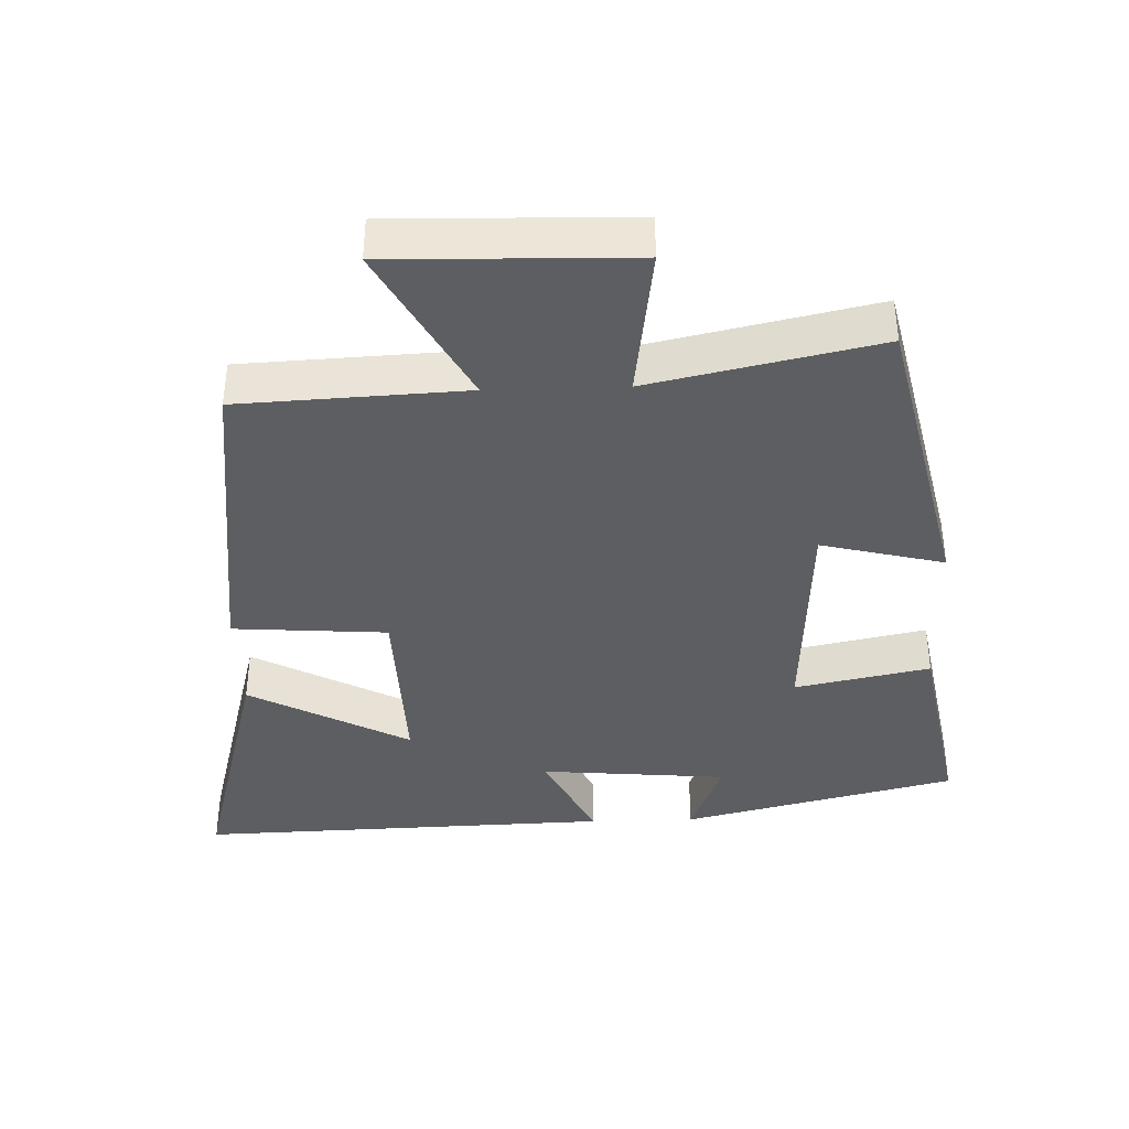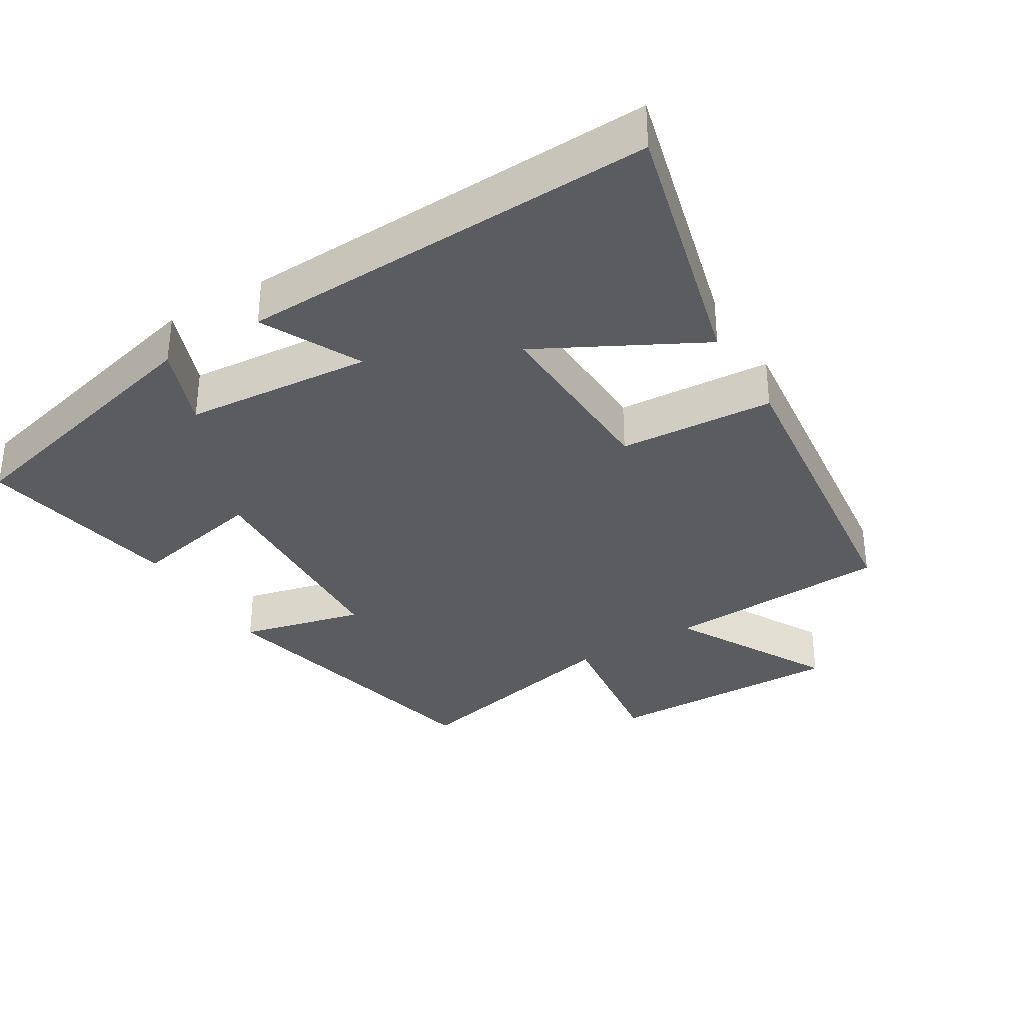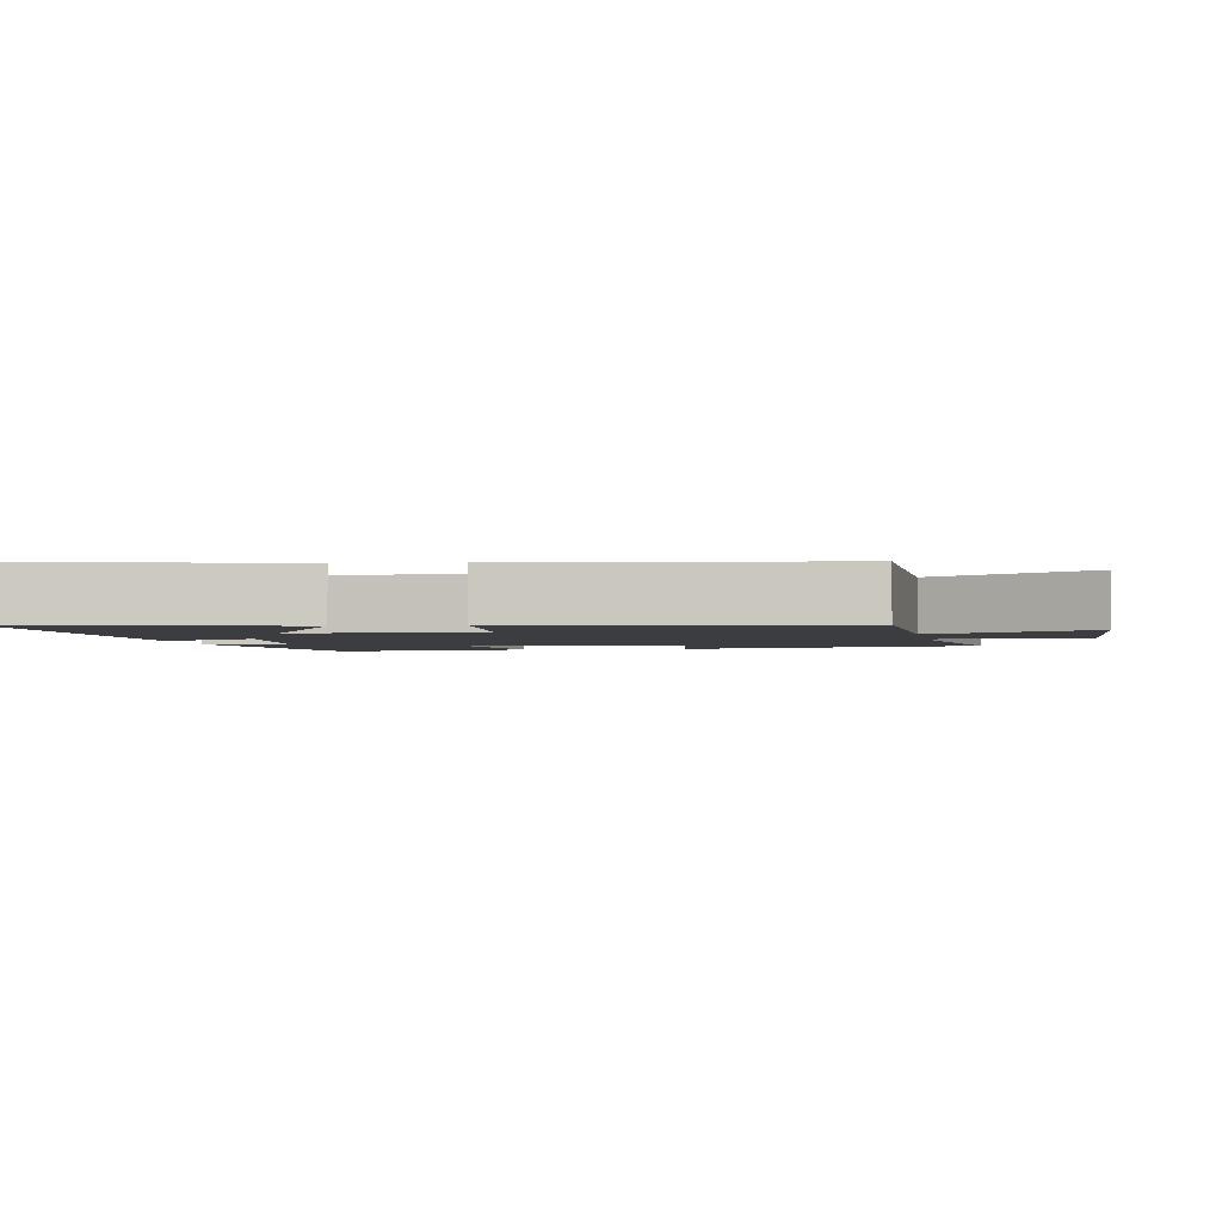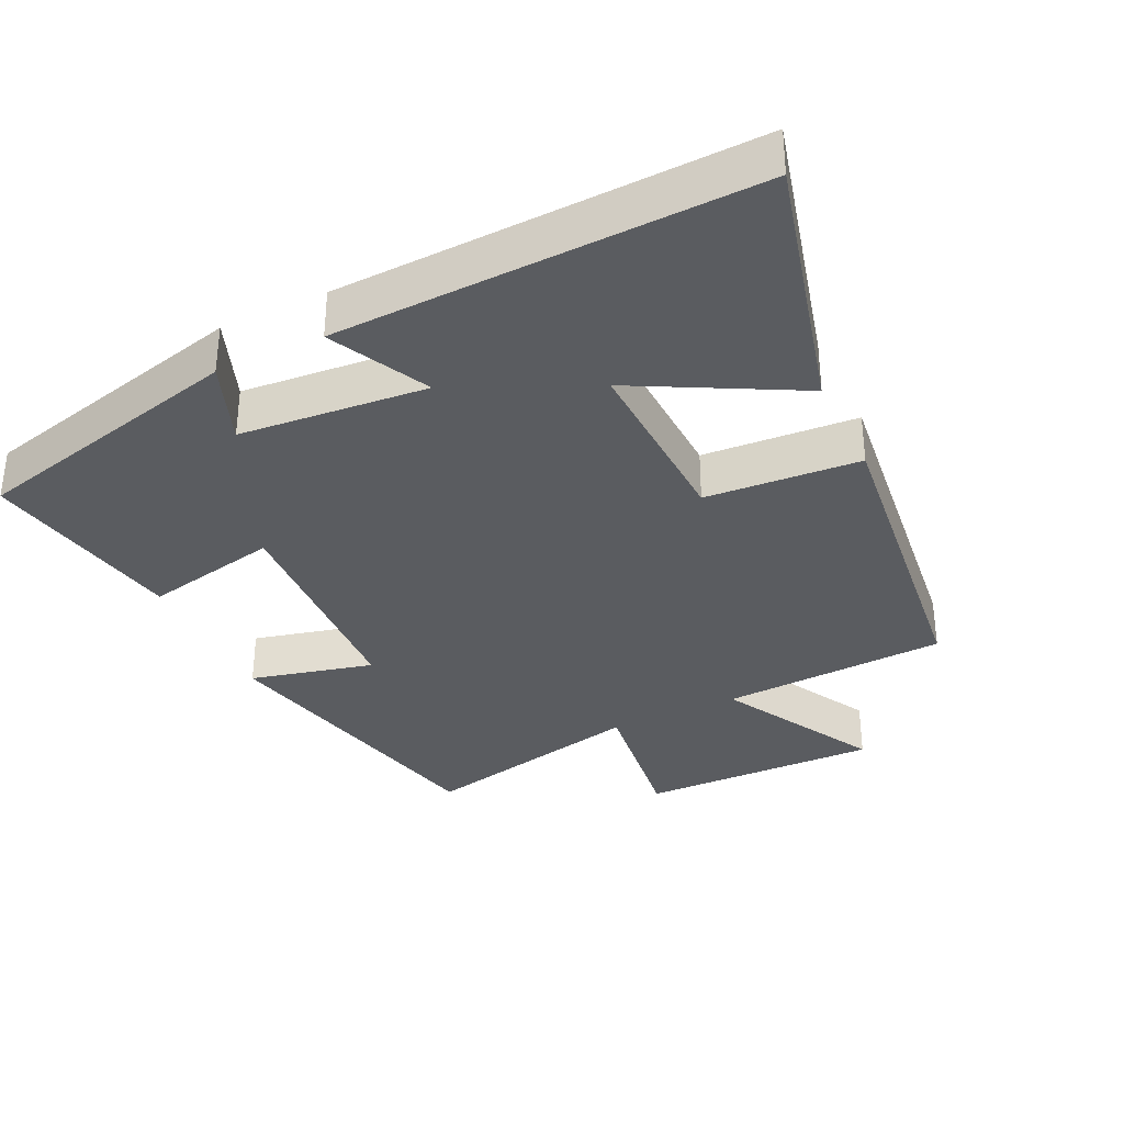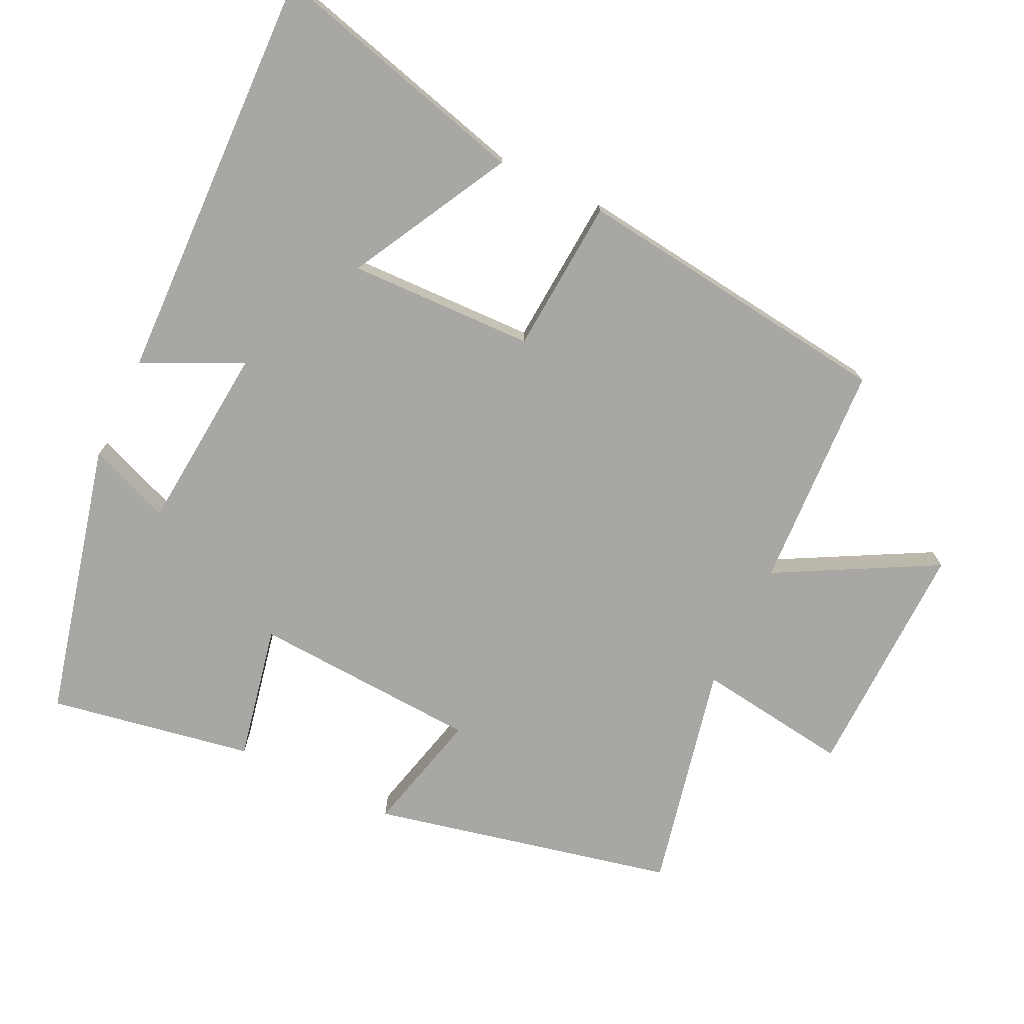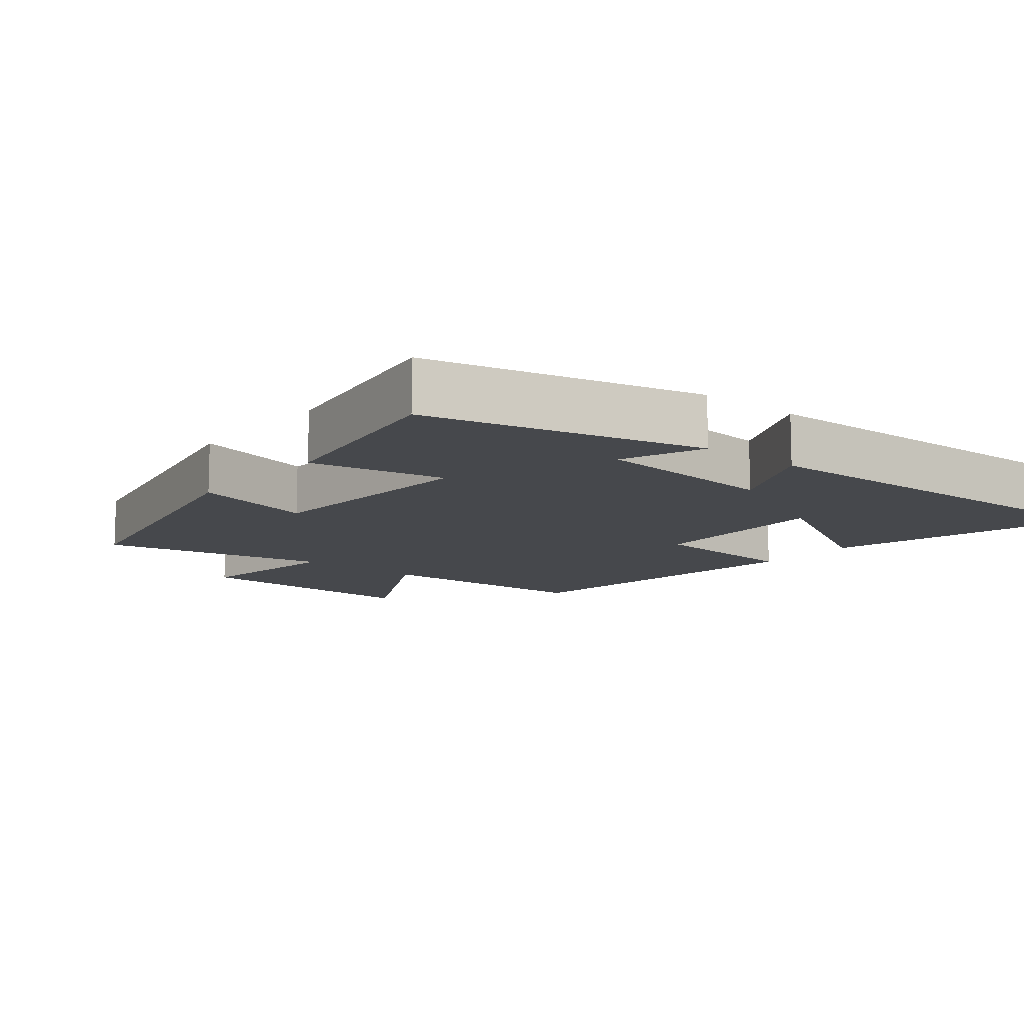
<metadata>
{"format":"obj","ext":"obj","renderer":"f3d","projection":"perspective","resolution":1024,"background":"white","views":[{"elev":-38.9,"azim":1.9,"up":"+Y"},{"elev":-34.2,"azim":-148.4,"up":"+Y"},{"elev":-2.4,"azim":-81.1,"up":"+Y"},{"elev":-34.2,"azim":-154.2,"up":"+Y"},{"elev":-74.7,"azim":-115.7,"up":"+Y"},{"elev":-11.4,"azim":140.3,"up":"+Y"}]}
</metadata>
<code>
v -0.6 0.07 -0.519
v -0.5 0.07 -0.141
v -0.269 0.07 -0.265
v -0.277 0.07 0.003
v -0.5 0.07 0.019
v -0.443 0.07 0.484
v -0.117 0.07 0.5
v -0.241 0.07 0.729
v 0.105 0.07 0.721
v 0.075 0.07 0.5
v 0.402 0.07 0.571
v 0.5 0.07 0.135
v 0.323 0.07 0.179
v 0.305 0.07 -0.149
v 0.5 0.07 -0.109
v 0.553 0.07 -0.403
v 0.156 0.07 -0.5
v 0.202 0.07 -0.381
v -0.068 0.07 -0.357
v 0.002 0.07 -0.5
v -0.6 0 -0.519
v -0.5 0 -0.141
v -0.269 0 -0.265
v -0.277 0 0.003
v -0.5 0 0.019
v -0.443 0 0.484
v -0.117 0 0.5
v -0.241 0 0.729
v 0.105 0 0.721
v 0.075 0 0.5
v 0.402 0 0.571
v 0.5 0 0.135
v 0.323 0 0.179
v 0.305 0 -0.149
v 0.5 0 -0.109
v 0.553 0 -0.403
v 0.156 0 -0.5
v 0.202 0 -0.381
v -0.068 0 -0.357
v 0.002 0 -0.5
f 19 20 1
f 16 17 18
f 15 16 18
f 14 15 18
f 13 14 18 19
f 10 11 12 13
f 10 13 19
f 7 8 9 10
f 6 7 10
f 5 6 10
f 4 5 10
f 3 4 10 19
f 1 2 3
f 1 3 19
f 21 40 39
f 38 37 36
f 38 36 35
f 38 35 34
f 39 38 34 33
f 33 32 31 30
f 39 33 30
f 30 29 28 27
f 30 27 26
f 30 26 25
f 30 25 24
f 39 30 24 23
f 23 22 21
f 39 23 21
f 1 21 22 2
f 2 22 23 3
f 3 23 24 4
f 4 24 25 5
f 5 25 26 6
f 6 26 27 7
f 7 27 28 8
f 8 28 29 9
f 9 29 30 10
f 10 30 31 11
f 11 31 32 12
f 12 32 33 13
f 13 33 34 14
f 14 34 35 15
f 15 35 36 16
f 16 36 37 17
f 17 37 38 18
f 18 38 39 19
f 19 39 40 20
f 20 40 21 1

</code>
